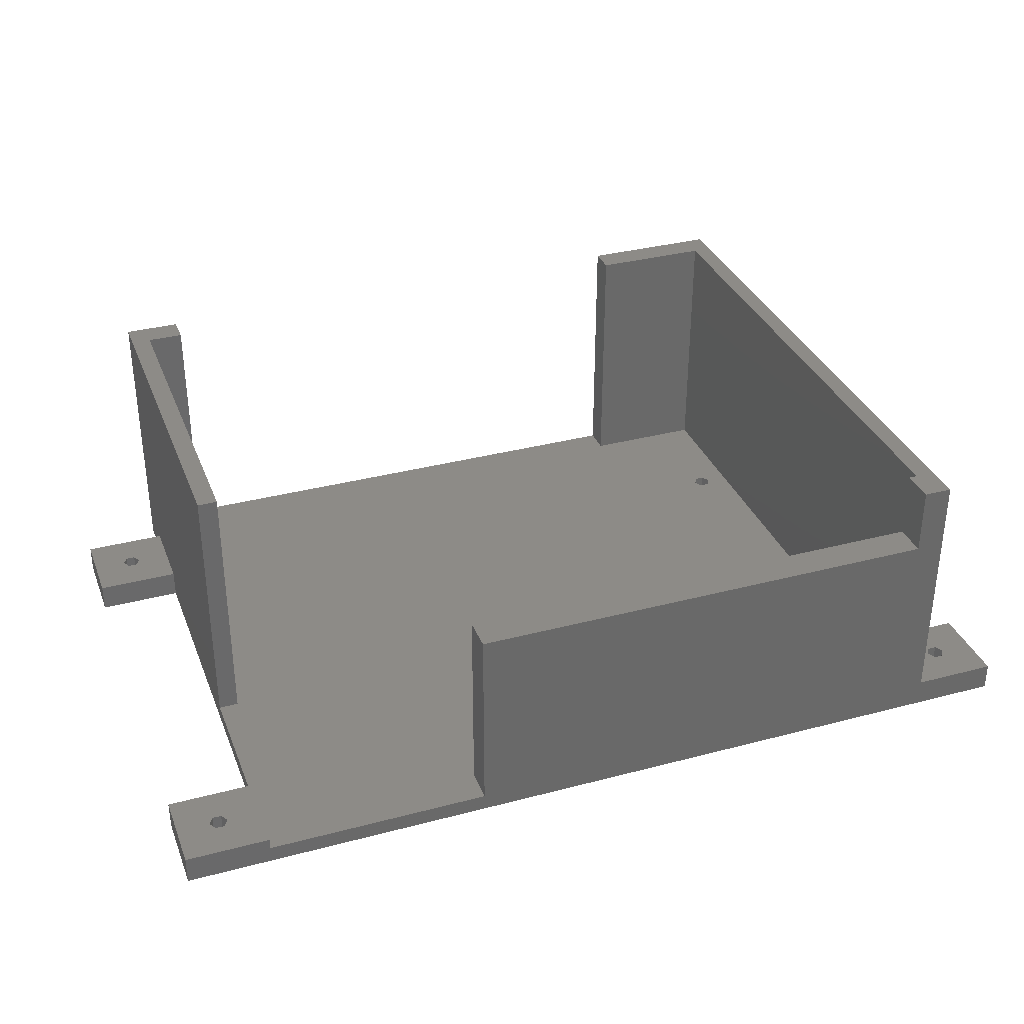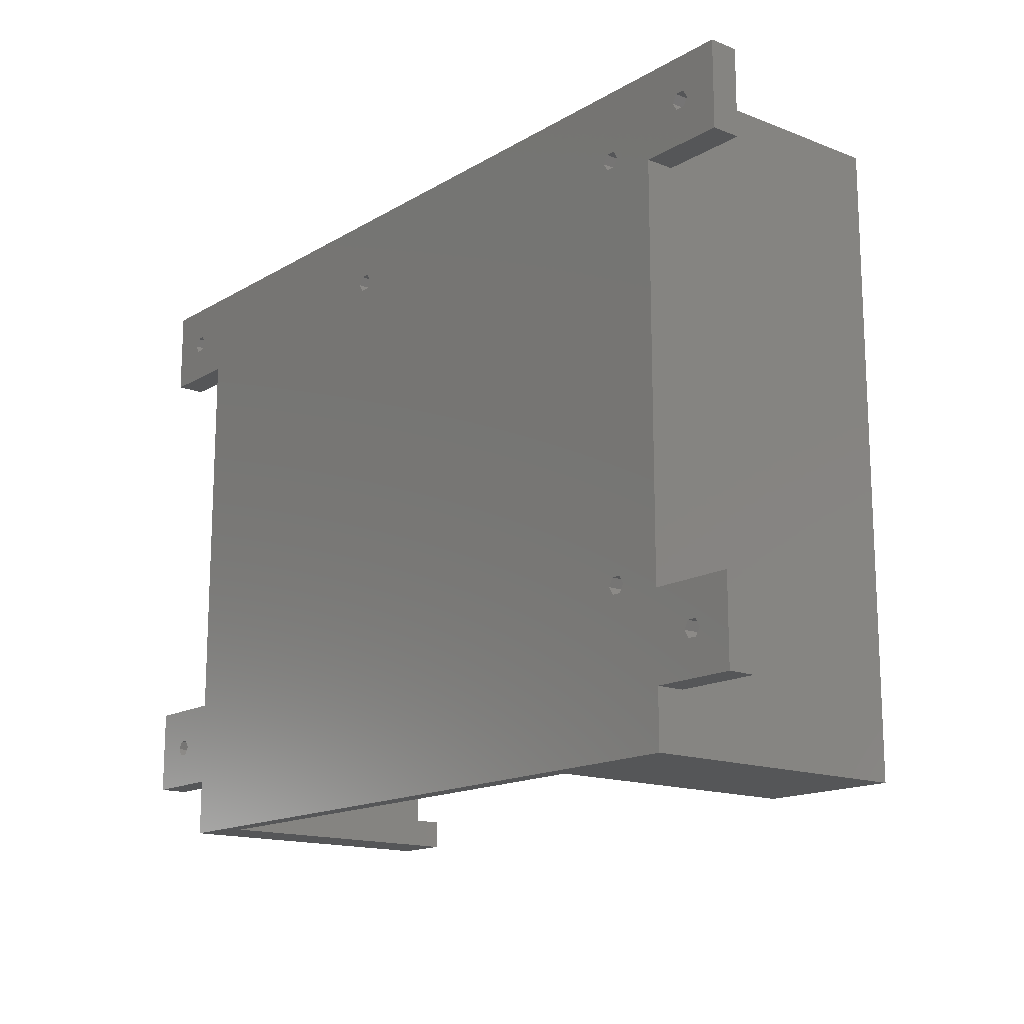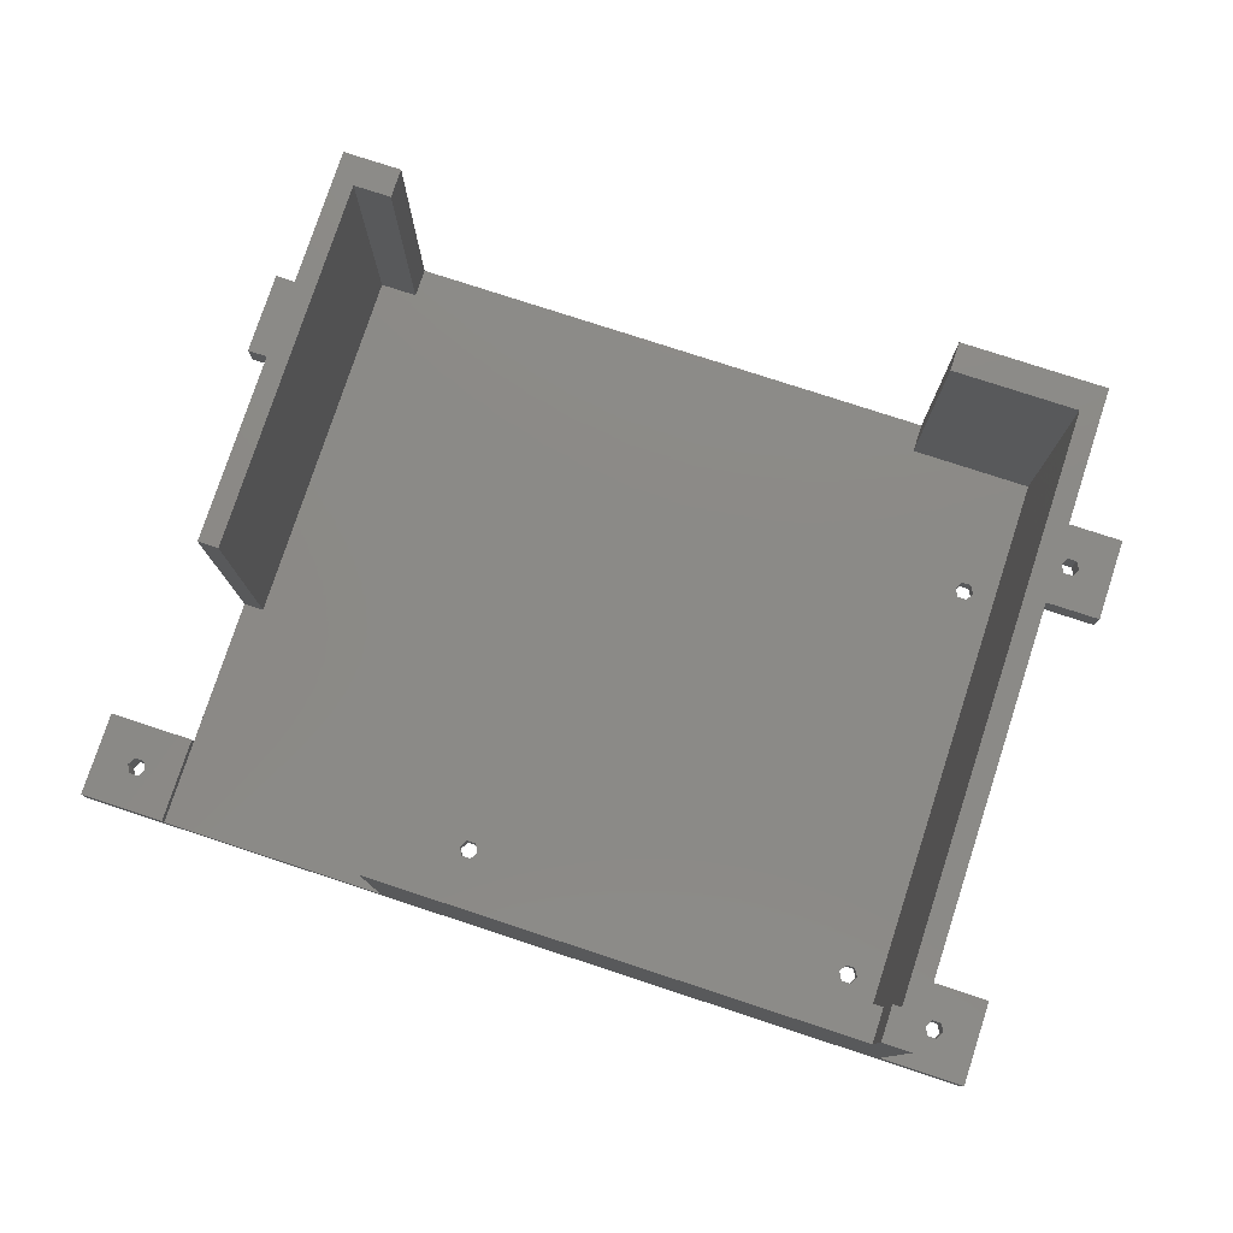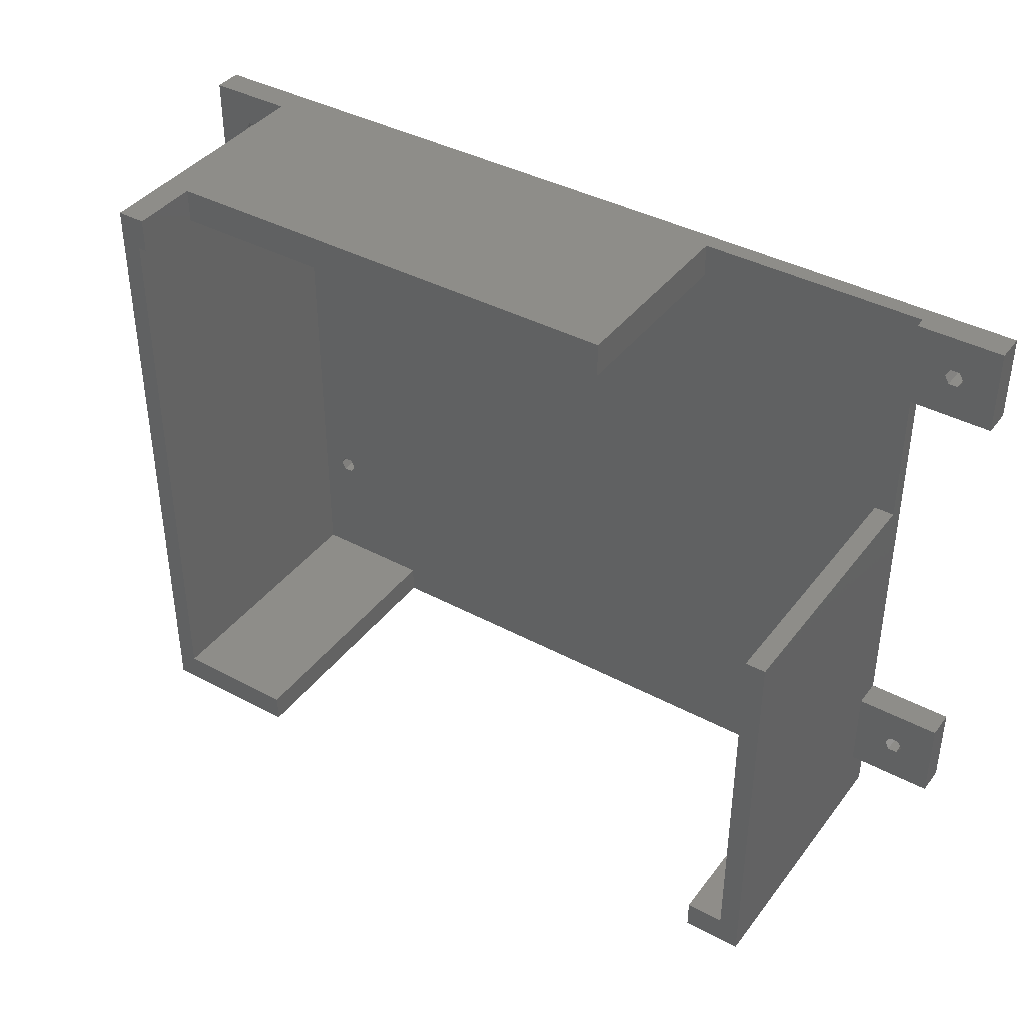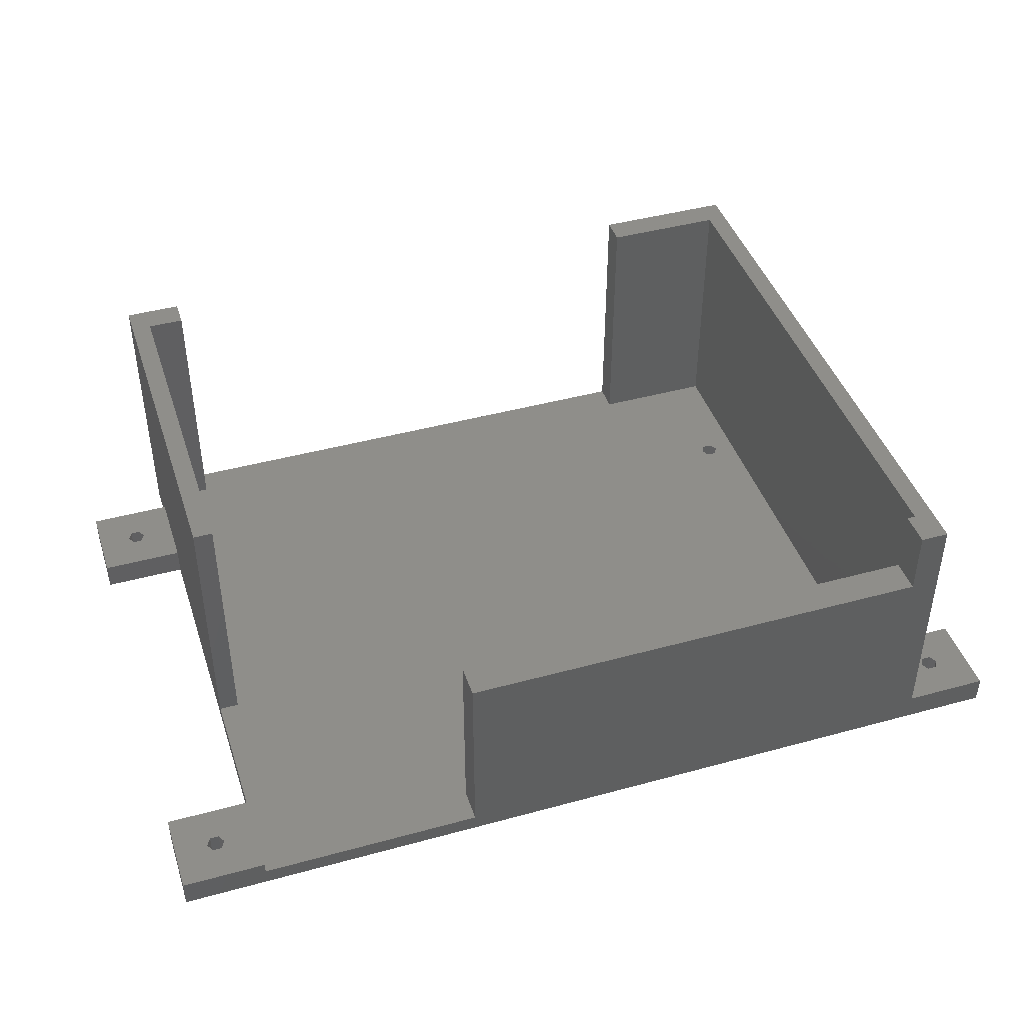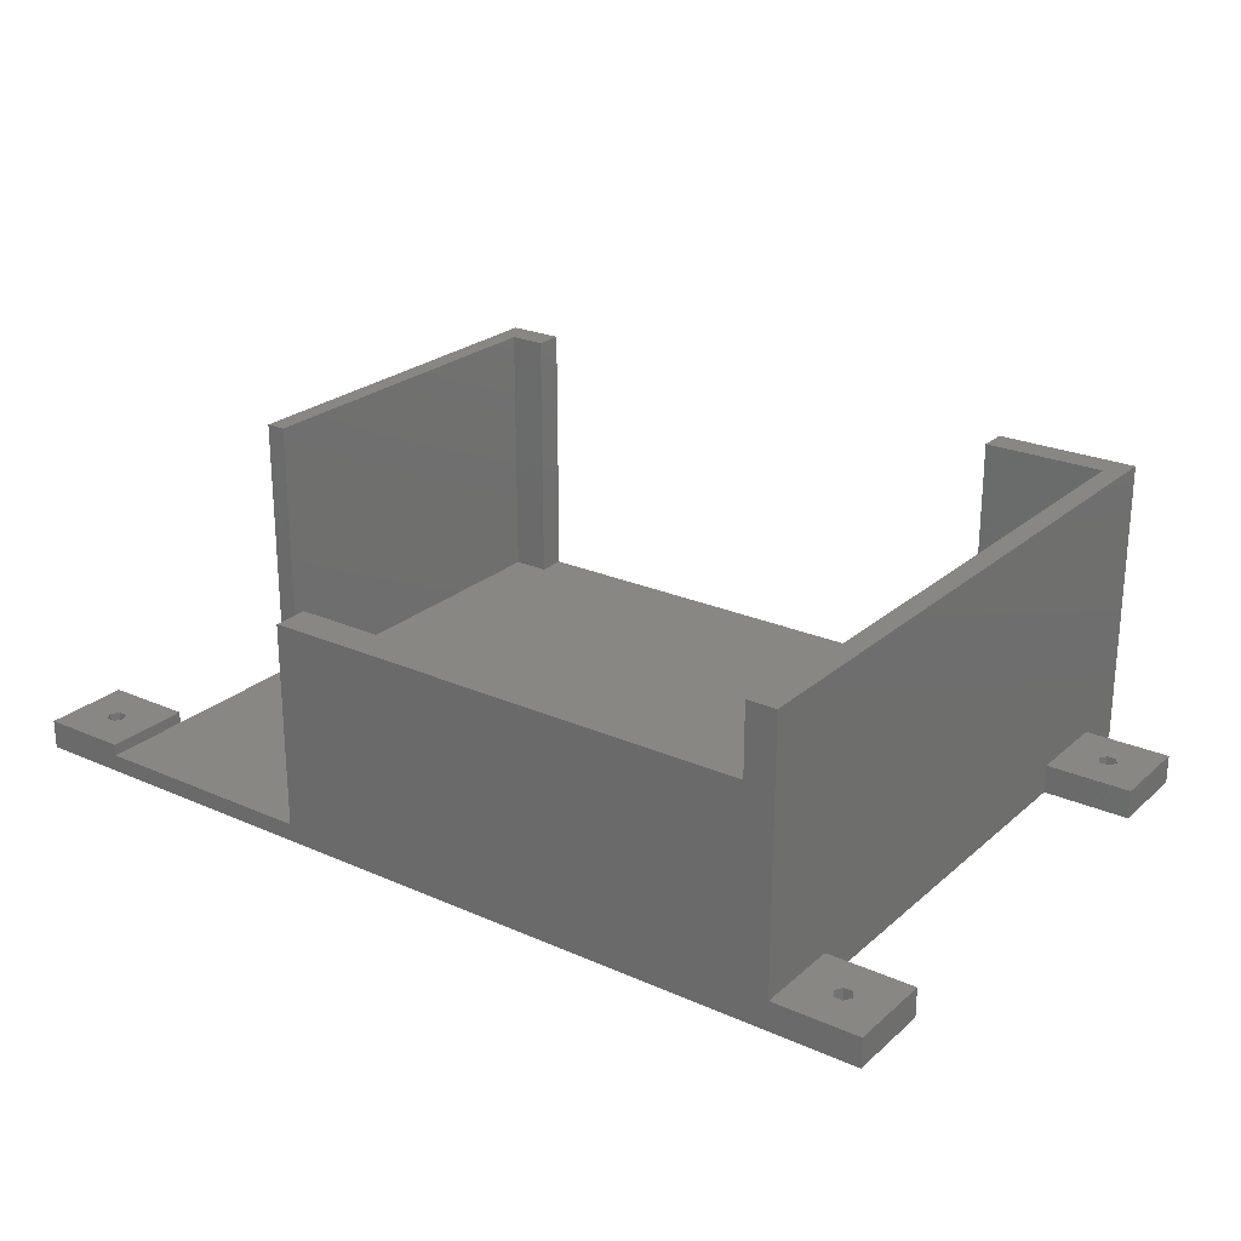
<metadata>
{"format":"stl","ext":"stl","renderer":"f3d","projection":"perspective","resolution":1024,"background":"white","views":[{"elev":33.9,"azim":160.3,"up":"+Z"},{"elev":-15.4,"azim":-129.2,"up":"+Y"},{"elev":78.2,"azim":-161.9,"up":"+Z"},{"elev":39.8,"azim":33.5,"up":"+Y"},{"elev":43.3,"azim":162.1,"up":"+Z"},{"elev":24.5,"azim":-144.1,"up":"+Z"}]}
</metadata>
<code>
# stl→obj: 147 verts, 318 faces
v -15 10 0
v -15 10 5
v -15 25 0
v -15 25 5
v 0 10 0
v 0 10 5
v -6.7 18.89 0
v 0 25 0
v 9.8 25.61 0
v 145 110 0
v -9.1 102.5 0
v -15 95 0
v -15 110 0
v -6.7 103.9 0
v 78.8 96.61 0
v 138.3 101.1 0
v 145 95 0
v -9.1 17.5 0
v -8.3 18.89 0
v 130 25 0
v 145 25 0
v 138.3 16.11 0
v 145 10 0
v 130 95 0
v 130 10 0
v 130 0 0
v -8.3 16.11 0
v -6.7 16.11 0
v -5.9 17.5 0
v -8.3 103.9 0
v -8.3 101.1 0
v -6.7 101.1 0
v 0 95 0
v -5.9 102.5 0
v 9.8 28.39 0
v 10.6 27 0
v 9.8 99.39 0
v 10.6 98 0
v 9.8 96.61 0
v 7.4 27 0
v 8.2 28.39 0
v 8.2 25.61 0
v 7.4 98 0
v 8.2 96.61 0
v 8.2 99.39 0
v 76.4 98 0
v 77.2 99.39 0
v 136.7 16.11 0
v 135.9 17.5 0
v 78.8 99.39 0
v 79.6 98 0
v 77.2 96.61 0
v 136.7 18.89 0
v 138.3 18.89 0
v 136.7 101.1 0
v 135.9 102.5 0
v 139.1 17.5 0
v 136.7 103.9 0
v 138.3 103.9 0
v 139.1 102.5 0
v 0 0 0
v 0 25 5
v -8.3 16.11 5
v -9.1 17.5 5
v -8.3 18.89 5
v -6.7 18.89 5
v -5.9 17.5 5
v -6.7 16.11 5
v 0 0 50
v 0 110 50
v 0 95 5
v 0 110 5
v 120 0 3
v 25 0 3
v 25 0 50
v 130 0 50
v 120 0 50
v 130 25 5
v 130 10 5
v 130 69 3
v 130 69 50
v 130 95 3
v 145 10 5
v 145 25 5
v 130 95 5
v 145 95 5
v 145 110 5
v -15 110 5
v 5 110 38
v 90 110 3
v 90 110 38
v 130 110 5
v 130 110 3
v 5 110 50
v -15 95 5
v -9.1 102.5 5
v -8.3 101.1 5
v -8.3 103.9 5
v -6.7 103.9 5
v -5.9 102.5 5
v -6.7 101.1 5
v 7.4 27 3
v 8.2 25.61 3
v 8.2 28.39 3
v 9.8 28.39 3
v 10.6 27 3
v 9.8 25.61 3
v 8.2 99.39 3
v 7.4 98 3
v 8.2 96.61 3
v 9.8 99.39 3
v 10.6 98 3
v 9.8 96.61 3
v 76.4 98 3
v 77.2 96.61 3
v 77.2 99.39 3
v 78.8 99.39 3
v 79.6 98 3
v 78.8 96.61 3
v 135.9 17.5 5
v 136.7 16.11 5
v 136.7 18.89 5
v 138.3 18.89 5
v 139.1 17.5 5
v 138.3 16.11 5
v 135.9 102.5 5
v 136.7 101.1 5
v 136.7 103.9 5
v 138.3 103.9 5
v 139.1 102.5 5
v 138.3 101.1 5
v 3.5 5 50
v 3.5 104 50
v 5 104 50
v 25 5 50
v 25 5 3
v 126.5 69 3
v 120 5 3
v 126.5 5 3
v 90 104 3
v 3.5 5 3
v 3.5 104 3
v 120 5 50
v 126.5 5 50
v 126.5 69 50
v 90 104 38
v 5 104 38
f 1 2 3
f 3 2 4
f 2 1 5
f 6 2 5
f 7 3 8
f 9 10 5
f 11 12 13
f 14 13 10
f 15 10 8
f 16 10 17
f 18 3 19
f 5 20 21
f 22 21 23
f 20 5 24
f 25 26 5
f 1 3 18
f 1 18 27
f 1 27 5
f 28 5 27
f 29 5 28
f 11 13 30
f 5 29 8
f 29 7 8
f 19 3 7
f 31 12 11
f 32 33 31
f 33 12 31
f 34 33 32
f 35 10 36
f 37 34 10
f 34 14 10
f 30 13 14
f 38 10 39
f 8 40 5
f 41 10 35
f 40 42 5
f 36 10 9
f 42 9 5
f 8 10 41
f 8 41 40
f 33 34 43
f 33 43 44
f 33 44 39
f 33 39 10
f 37 10 38
f 45 34 37
f 46 33 47
f 43 34 45
f 48 25 49
f 33 46 8
f 50 10 51
f 46 52 8
f 52 15 8
f 53 21 54
f 47 10 50
f 51 10 15
f 33 10 47
f 55 24 56
f 5 49 25
f 54 21 57
f 25 48 23
f 57 21 22
f 48 22 23
f 58 10 59
f 5 21 53
f 5 53 49
f 5 56 24
f 59 10 60
f 24 55 17
f 60 10 16
f 55 16 17
f 5 10 58
f 5 58 56
f 5 26 61
f 3 4 8
f 8 4 62
f 63 2 6
f 4 2 63
f 4 63 64
f 62 4 65
f 62 66 6
f 62 65 66
f 66 67 6
f 67 68 6
f 68 63 6
f 64 65 4
f 61 69 5
f 6 69 70
f 71 70 72
f 62 70 71
f 62 71 8
f 6 70 62
f 5 69 6
f 33 8 71
f 73 61 26
f 74 75 69
f 76 77 26
f 74 61 73
f 69 61 74
f 77 73 26
f 76 26 25
f 78 76 79
f 79 76 25
f 80 76 78
f 24 78 20
f 80 81 76
f 24 80 78
f 82 80 24
f 79 25 23
f 83 79 23
f 83 23 21
f 84 83 21
f 20 78 21
f 21 78 84
f 82 24 17
f 85 82 86
f 86 82 17
f 86 17 10
f 87 86 10
f 13 88 10
f 10 88 72
f 89 72 70
f 90 72 89
f 90 89 91
f 10 72 90
f 87 10 92
f 10 90 93
f 89 70 94
f 92 10 93
f 12 95 13
f 13 95 88
f 95 12 33
f 71 95 33
f 64 63 27
f 18 64 27
f 19 65 64
f 18 19 64
f 7 66 65
f 19 7 65
f 67 66 29
f 29 66 7
f 67 29 68
f 68 29 28
f 68 28 63
f 63 28 27
f 96 97 31
f 11 96 31
f 30 98 96
f 11 30 96
f 14 99 98
f 30 14 98
f 100 99 34
f 34 99 14
f 100 34 101
f 101 34 32
f 101 32 97
f 97 32 31
f 102 103 42
f 40 102 42
f 41 104 102
f 40 41 102
f 35 105 104
f 41 35 104
f 106 105 36
f 36 105 35
f 106 36 107
f 107 36 9
f 107 9 103
f 103 9 42
f 45 108 109
f 43 45 109
f 109 110 44
f 43 109 44
f 37 111 108
f 45 37 108
f 112 111 38
f 38 111 37
f 112 38 113
f 113 38 39
f 113 39 110
f 110 39 44
f 114 115 52
f 46 114 52
f 47 116 114
f 46 47 114
f 50 117 116
f 47 50 116
f 118 117 51
f 51 117 50
f 118 51 119
f 119 51 15
f 119 15 115
f 115 15 52
f 120 121 48
f 49 120 48
f 53 122 120
f 49 53 120
f 54 123 122
f 53 54 122
f 124 123 57
f 57 123 54
f 124 57 125
f 125 57 22
f 125 22 121
f 121 22 48
f 126 127 55
f 56 126 55
f 58 128 126
f 56 58 126
f 59 129 128
f 58 59 128
f 130 129 60
f 60 129 59
f 130 60 131
f 131 60 16
f 131 16 127
f 127 16 55
f 97 95 71
f 88 95 97
f 88 97 96
f 72 88 98
f 72 99 71
f 72 98 99
f 99 100 71
f 100 101 71
f 101 97 71
f 96 98 88
f 132 69 75
f 132 133 70
f 70 69 132
f 134 70 133
f 94 70 134
f 135 132 75
f 136 135 75
f 74 136 75
f 136 74 73
f 137 136 138
f 138 136 73
f 137 138 139
f 82 136 137
f 82 137 80
f 93 136 82
f 140 136 93
f 90 140 93
f 140 119 136
f 141 102 142
f 140 112 116
f 102 104 142
f 104 105 142
f 140 117 118
f 105 106 142
f 140 118 119
f 140 116 117
f 141 103 102
f 119 115 136
f 142 136 109
f 142 109 108
f 111 112 140
f 113 136 112
f 110 136 113
f 109 136 110
f 112 136 114
f 112 114 116
f 114 136 115
f 141 107 103
f 141 106 107
f 106 136 142
f 141 136 106
f 140 108 111
f 140 142 108
f 143 138 77
f 77 138 73
f 143 77 76
f 144 143 76
f 81 144 76
f 145 144 81
f 81 80 145
f 145 80 137
f 92 93 85
f 85 93 82
f 121 79 83
f 78 79 121
f 78 121 120
f 84 78 122
f 84 123 83
f 84 122 123
f 123 124 83
f 124 125 83
f 125 121 83
f 120 122 78
f 127 85 86
f 92 85 127
f 92 127 126
f 87 92 128
f 87 129 86
f 87 128 129
f 129 130 86
f 130 131 86
f 131 127 86
f 126 128 92
f 90 91 146
f 140 90 146
f 146 91 89
f 147 146 89
f 89 94 134
f 147 89 134
f 140 146 147
f 142 140 147
f 134 133 147
f 133 142 147
f 142 133 132
f 141 142 132
f 135 136 132
f 132 136 141
f 145 137 144
f 144 137 139
f 144 139 143
f 143 139 138

</code>
